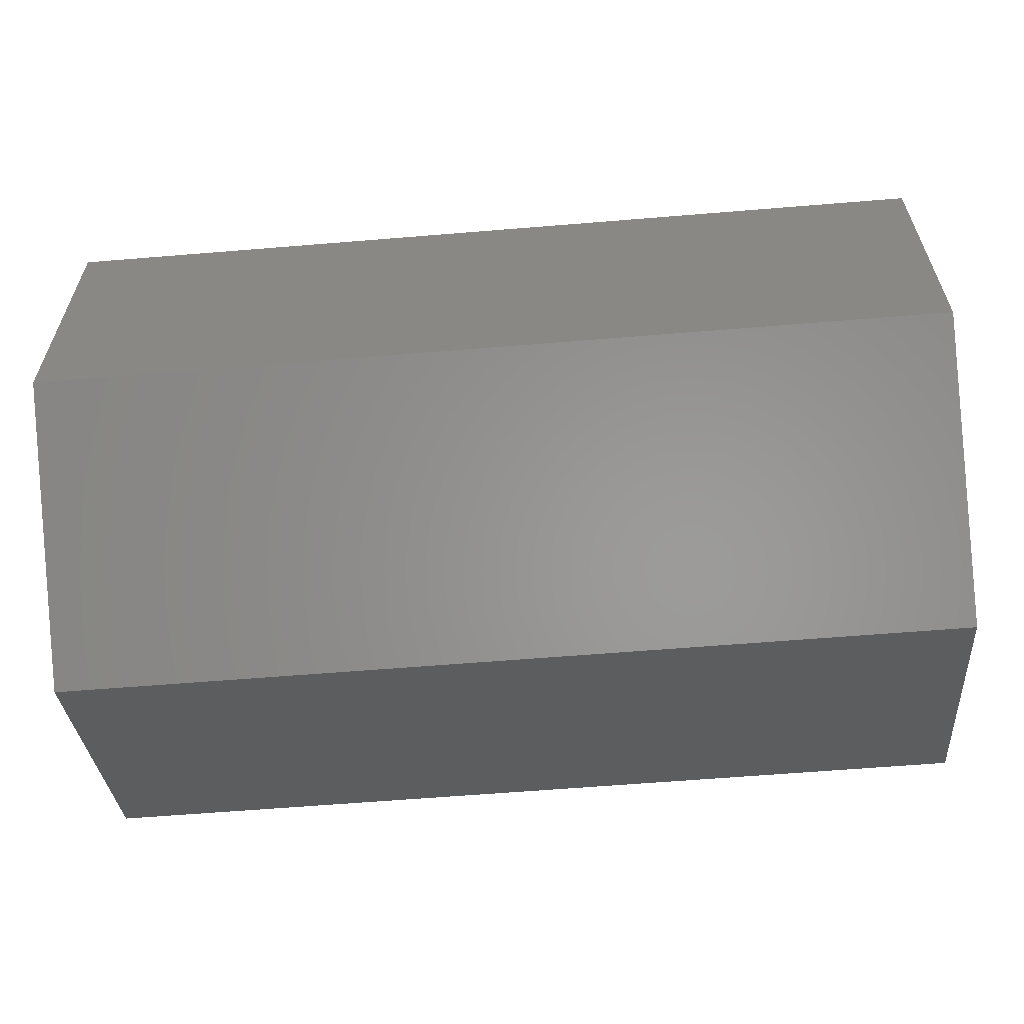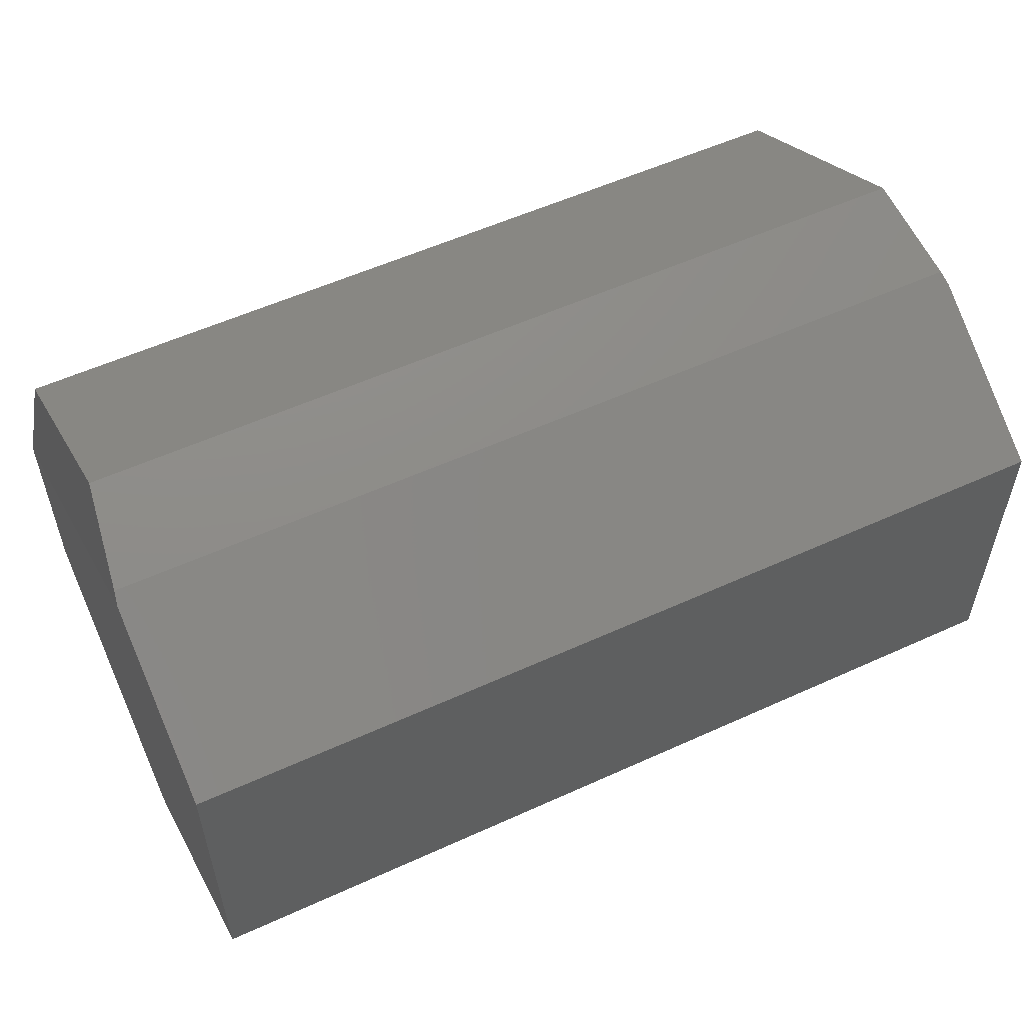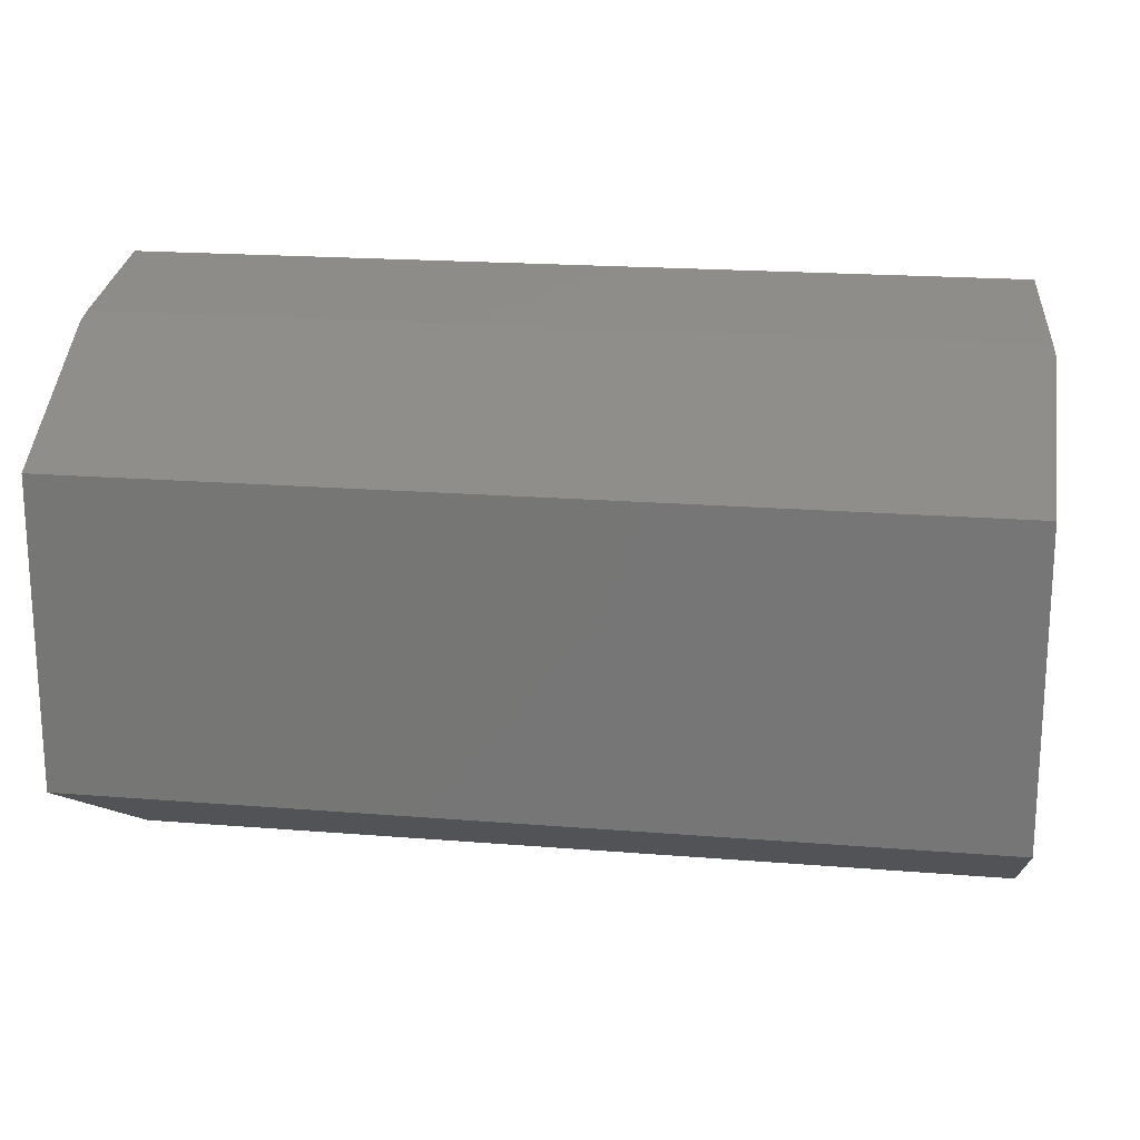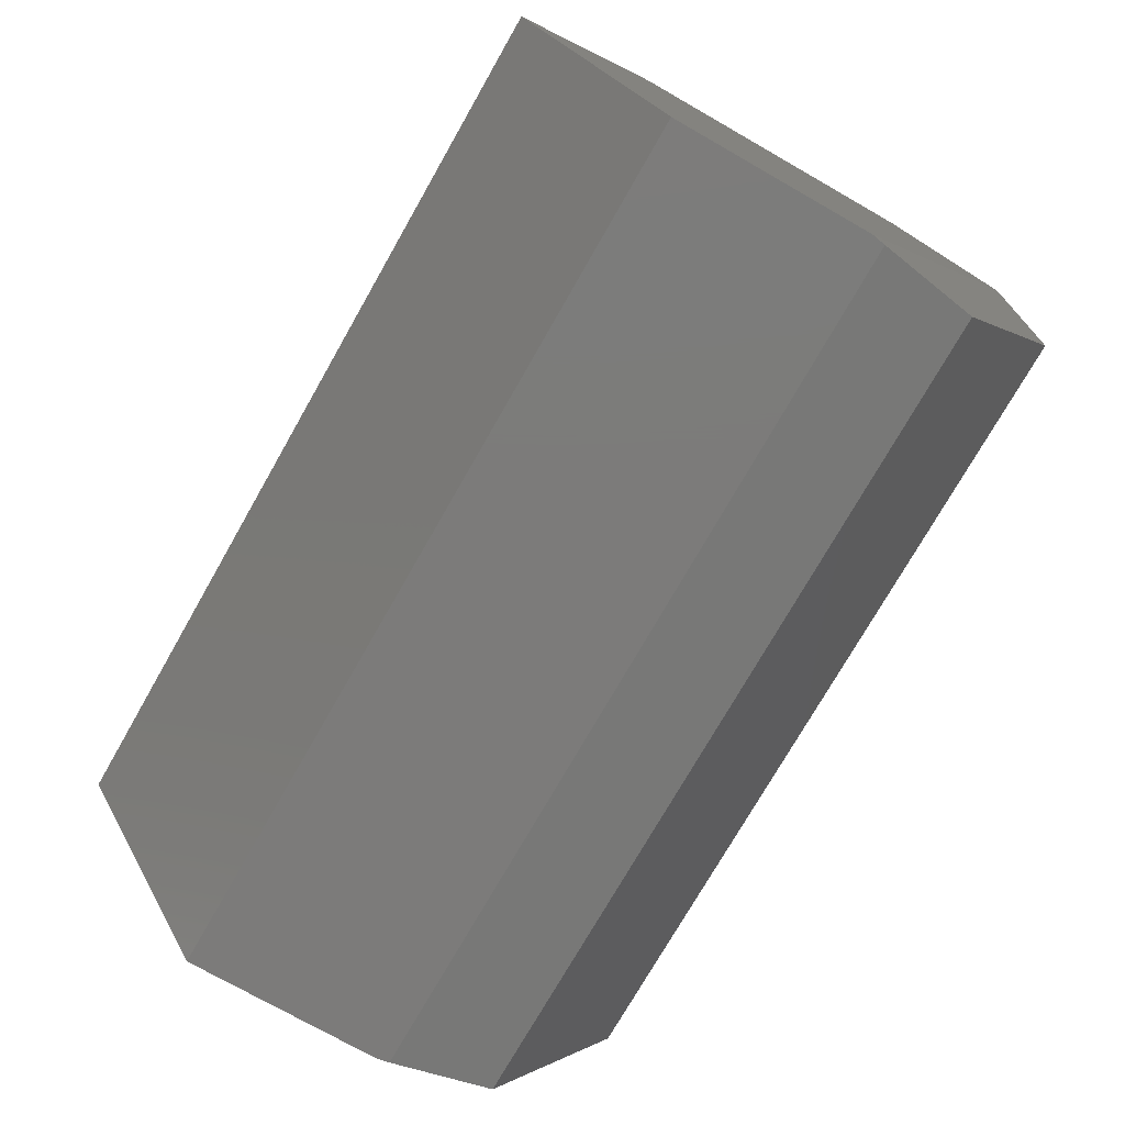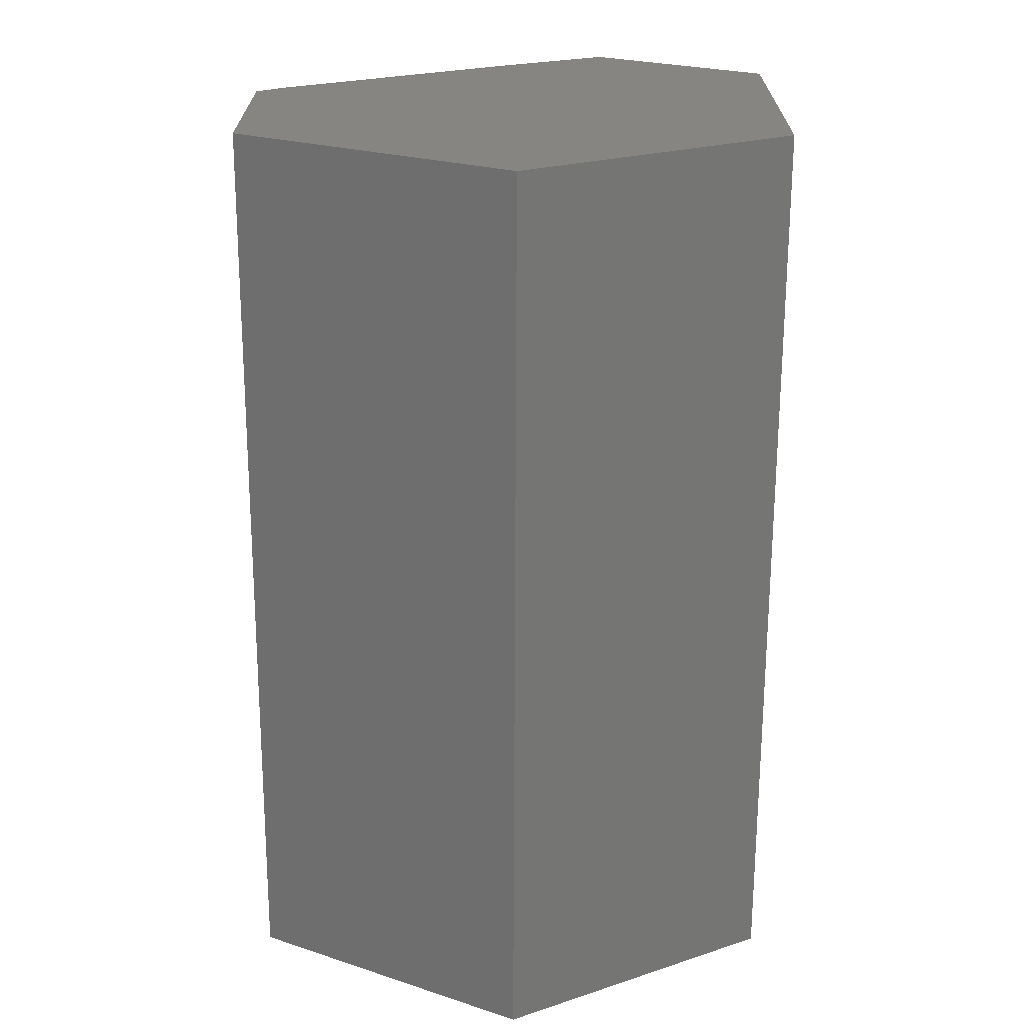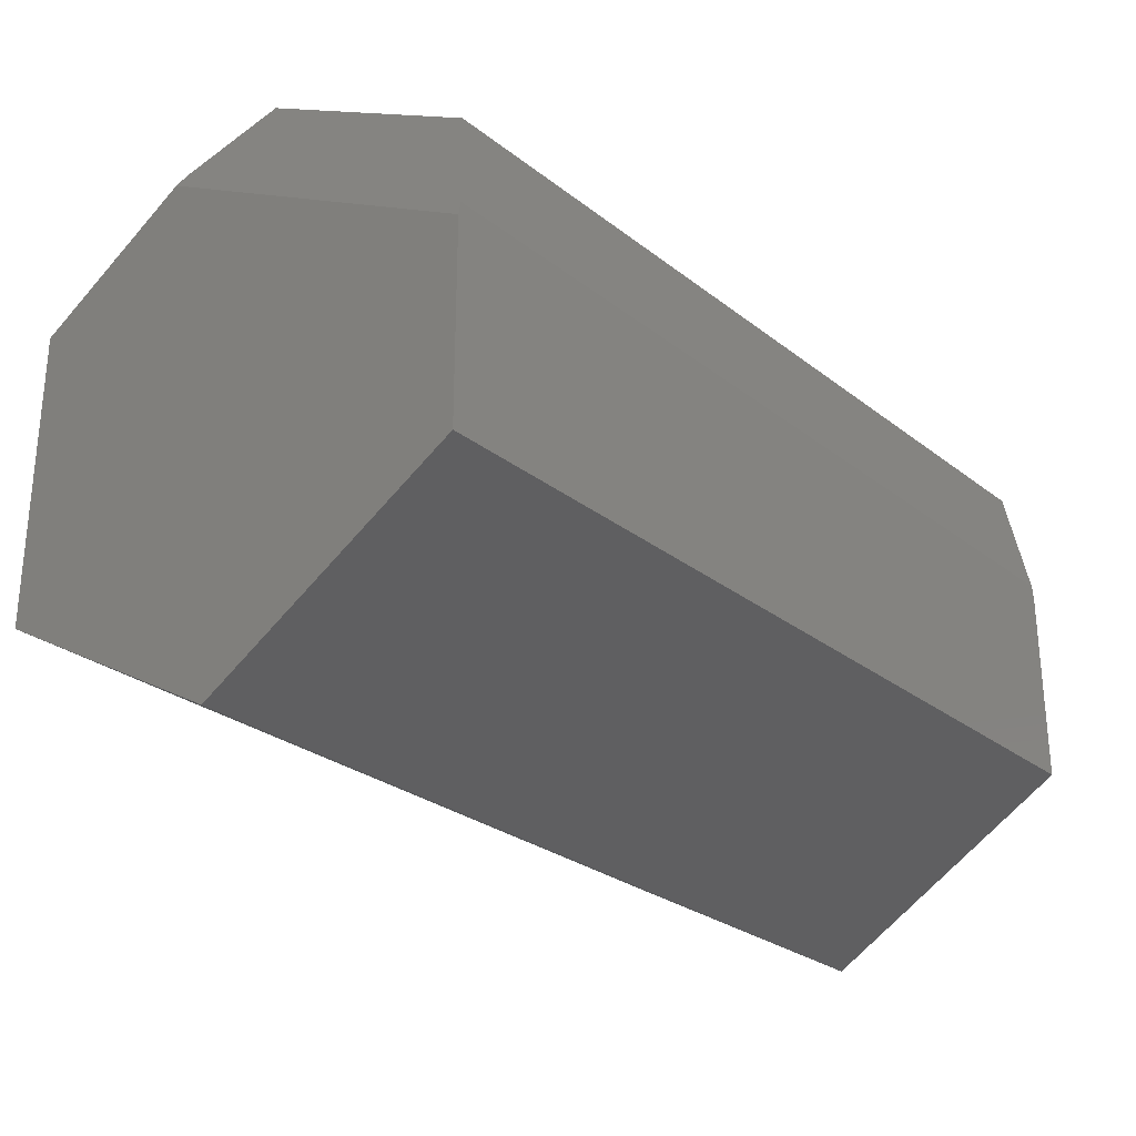
<metadata>
{"format":"stl","ext":"stl","renderer":"f3d","projection":"perspective","resolution":1024,"background":"white","views":[{"elev":-61.0,"azim":-175.2,"up":"+Z"},{"elev":55.6,"azim":154.4,"up":"+Z"},{"elev":19.3,"azim":-171.3,"up":"+Z"},{"elev":-74.9,"azim":-119.7,"up":"+Y"},{"elev":-67.7,"azim":89.8,"up":"+Z"},{"elev":-27.6,"azim":-49.6,"up":"+Z"}]}
</metadata>
<code>
# stl→obj: 20 verts, 36 faces
v 0.75 -0.2188 0.04318
v 0.75 0.2266 0.1328
v 0.75 0.08509 0.2141
v 0.75 0.2266 -0.125
v 0.75 -0.2188 -0.125
v 0.75 0.00625 -0.2516
v -1.882e-17 0.08509 0.2141
v -1.431e-17 0.2266 0.1328
v -9.336e-18 -0.2188 0.04318
v 7.026e-18 0.00625 -0.2516
v 0 -0.2188 -0.125
v -2.709e-35 0.2266 -0.125
v 0.748 -0.2188 0.05469
v 0.002007 -0.2188 0.05469
v 0.01562 -0.007368 0.2517
v 0.01562 -0.2051 0.1405
v 0.7344 -0.007368 0.2517
v 0.7344 -0.2051 0.1405
v 0.002199 0.07399 0.2205
v 0.7478 0.07399 0.2205
f 1 2 3
f 2 1 4
f 4 1 5
f 4 5 6
f 7 8 9
f 10 11 12
f 12 11 9
f 12 9 8
f 13 5 1
f 5 13 11
f 11 13 14
f 11 14 9
f 15 16 17
f 17 16 18
f 19 8 7
f 8 19 2
f 2 19 20
f 2 20 3
f 20 19 17
f 17 19 15
f 16 9 14
f 9 16 7
f 7 16 15
f 7 15 19
f 14 13 16
f 16 13 18
f 18 13 1
f 20 17 3
f 3 17 18
f 3 18 1
f 12 8 4
f 4 8 2
f 10 12 6
f 6 12 4
f 11 10 5
f 5 10 6

</code>
